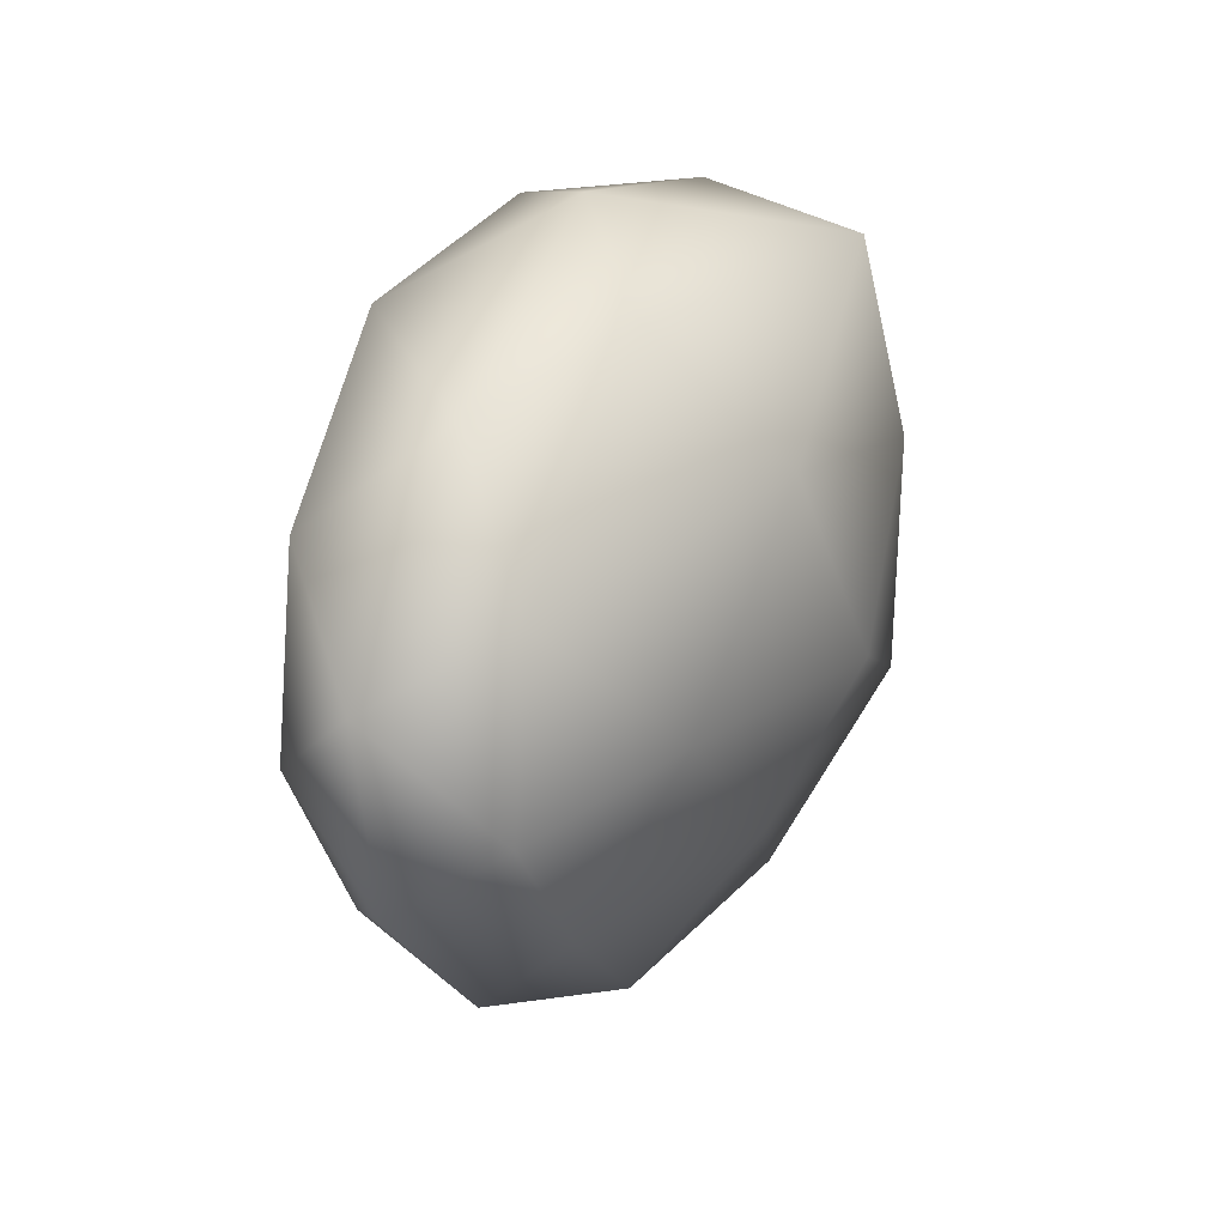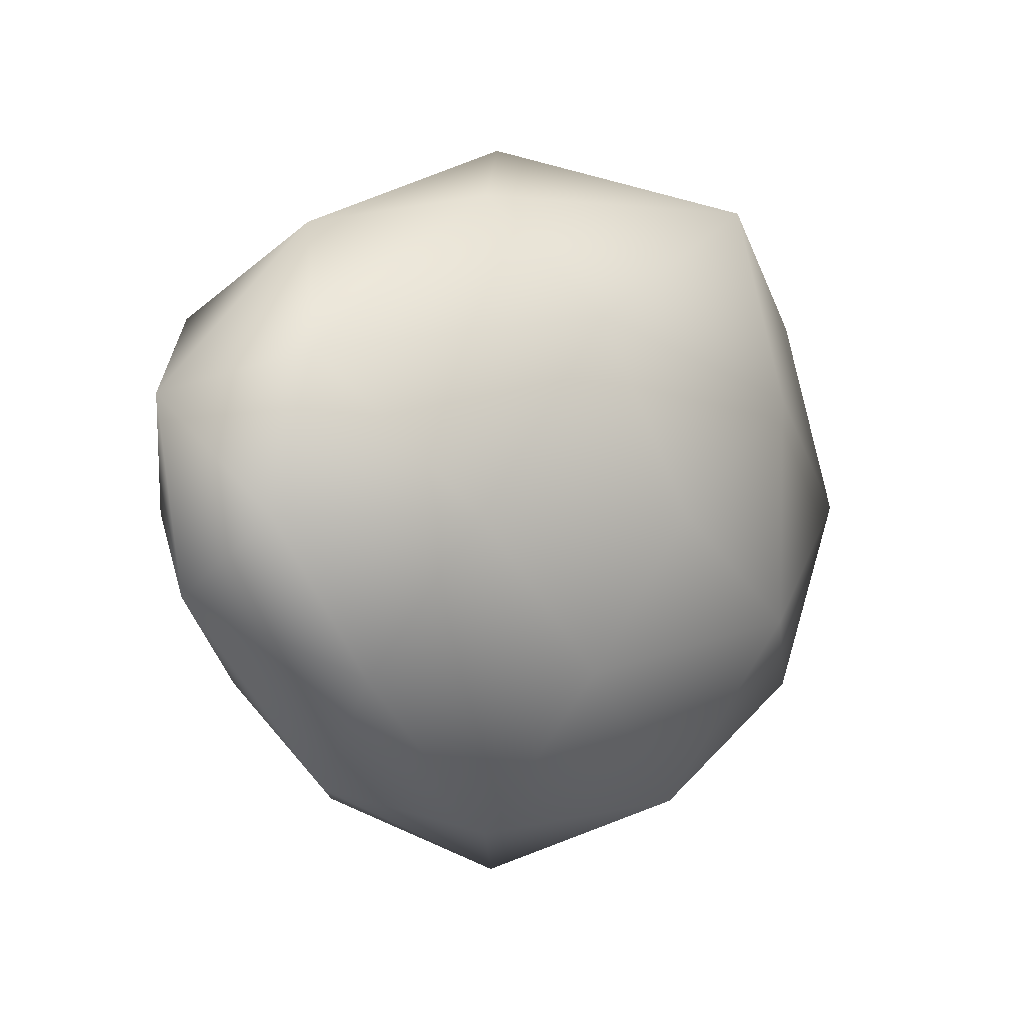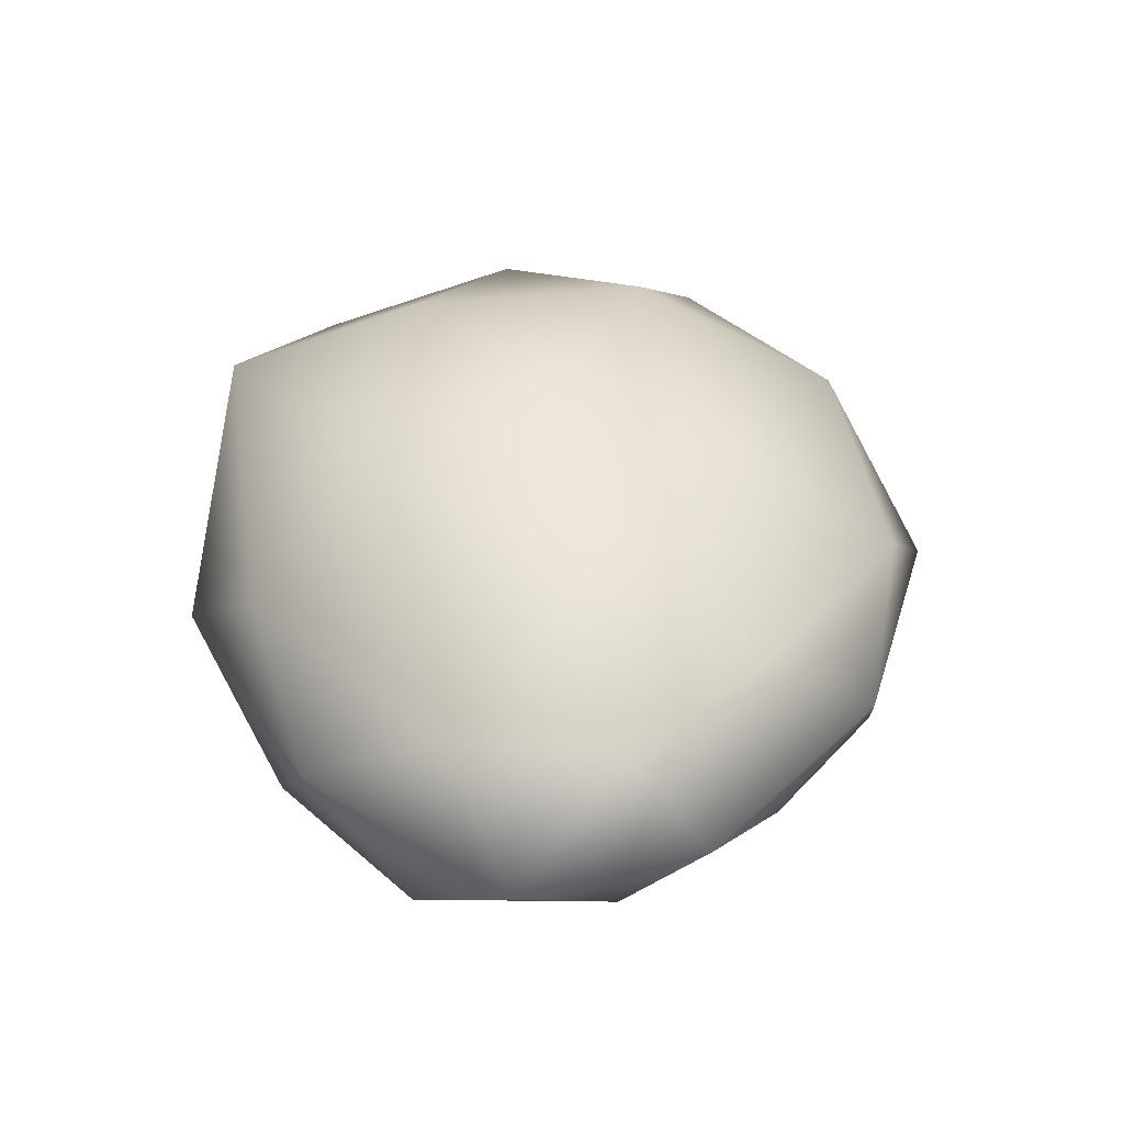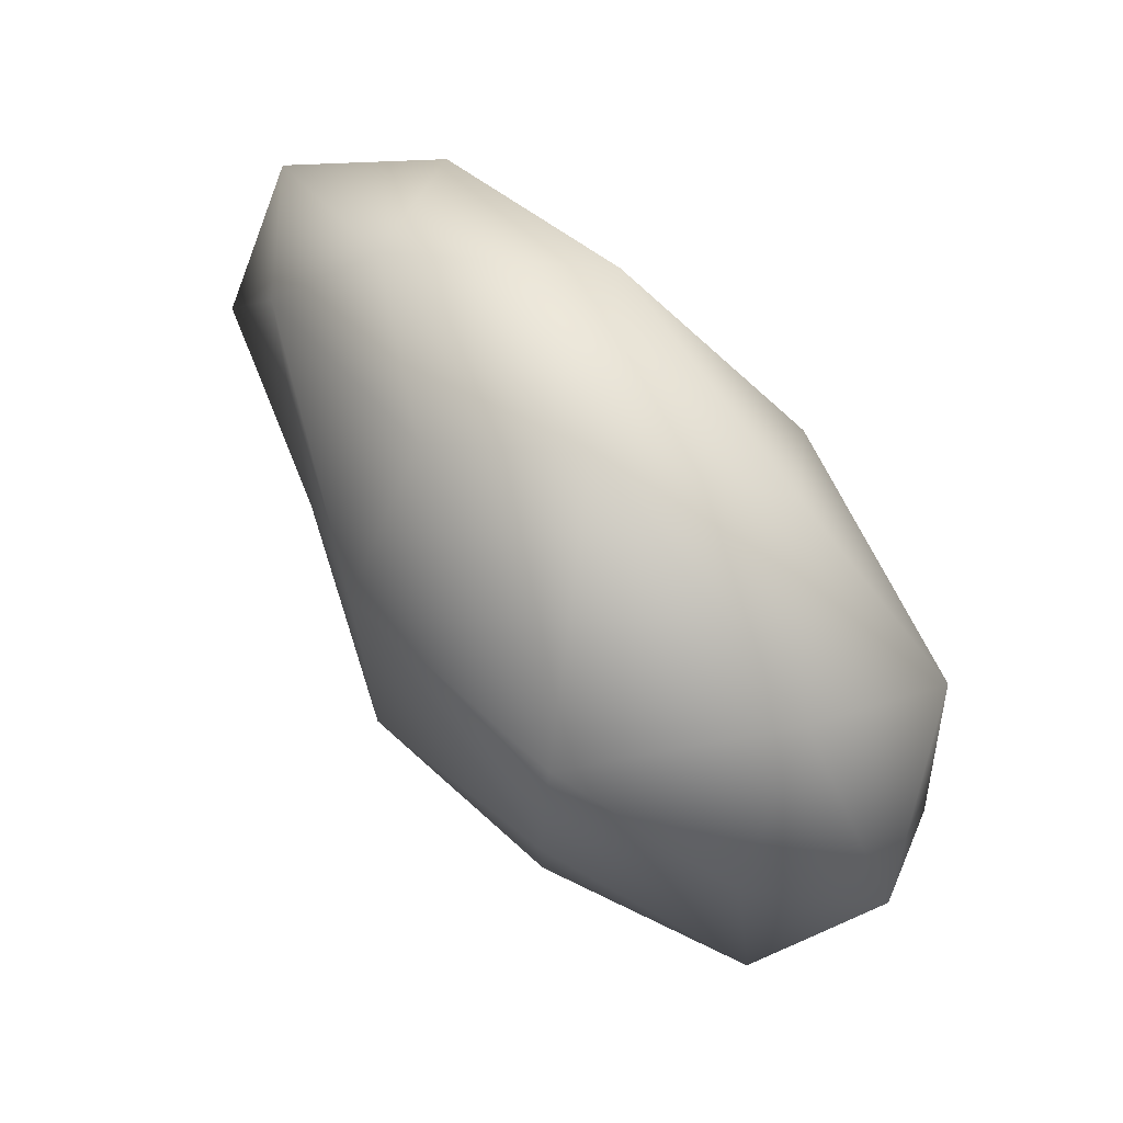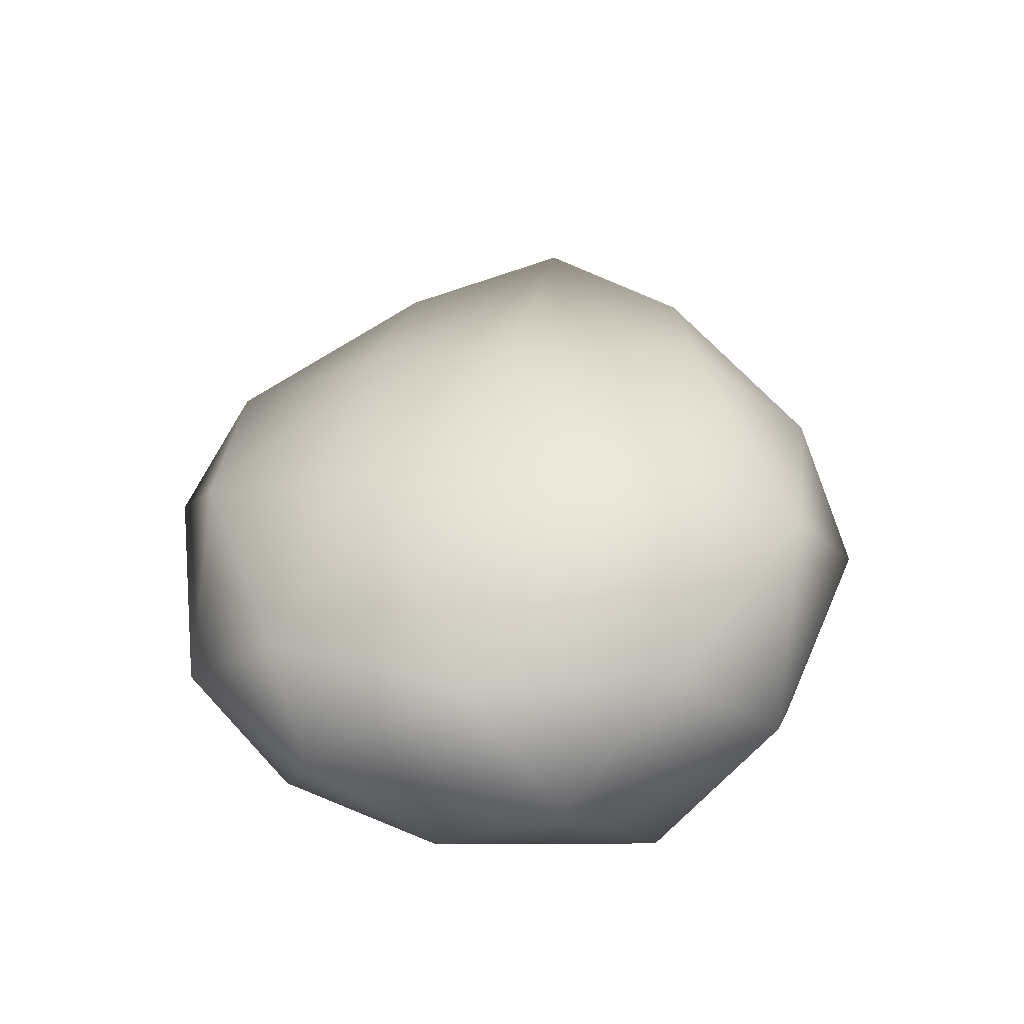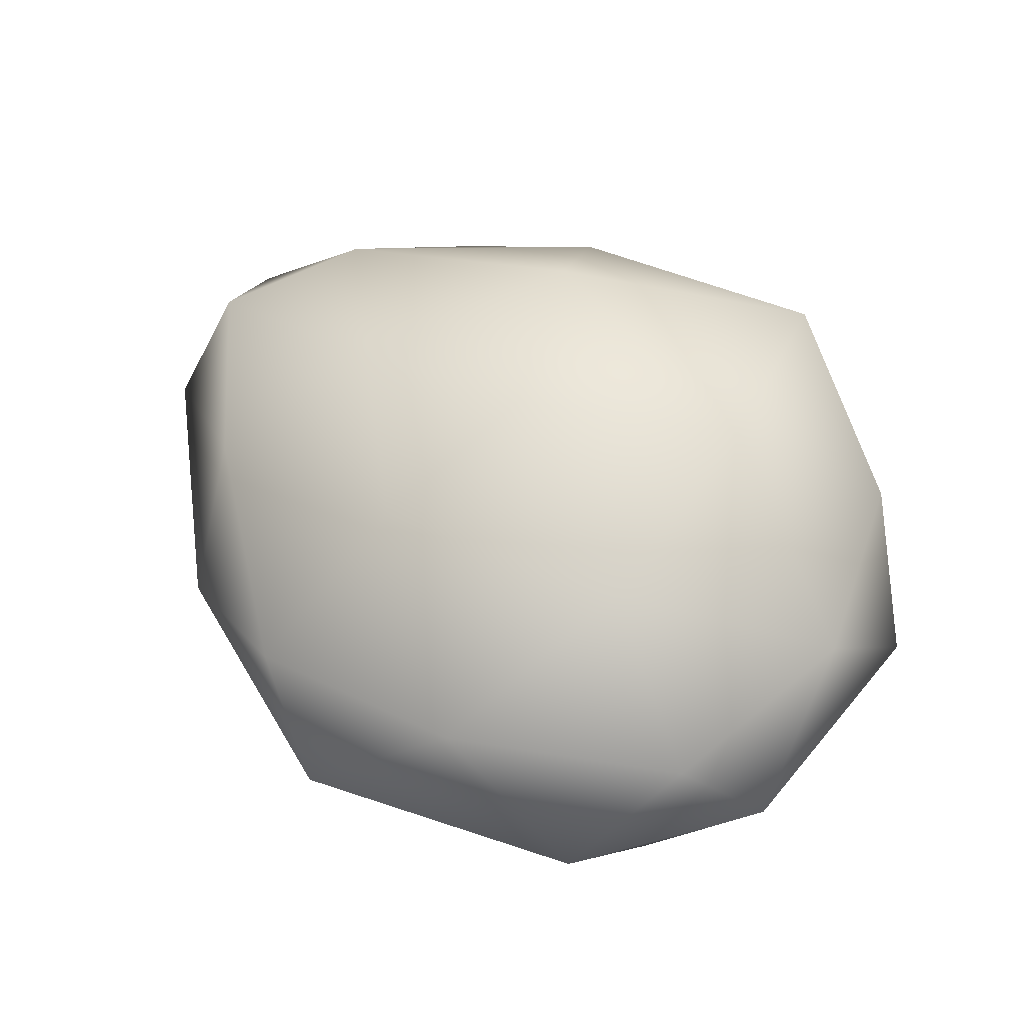
<metadata>
{"format":"obj","ext":"obj","renderer":"f3d","projection":"perspective","resolution":1024,"background":"white","views":[{"elev":27.4,"azim":112.5,"up":"+Z"},{"elev":1.7,"azim":134.3,"up":"+Z"},{"elev":37.5,"azim":80.9,"up":"+Y"},{"elev":78.8,"azim":-129.9,"up":"+Z"},{"elev":39.5,"azim":-83.3,"up":"+Y"},{"elev":59.7,"azim":-145.6,"up":"+Y"}]}
</metadata>
<code>
o Icosphere.002
v 0.002077 -0.2788 -0.009844
v 0.9555 0.006036 0.5624
v -0.3784 -0.02414 0.938
v -1.155 0.06677 -0.09295
v -0.3644 0.1199 -0.9001
v 0.8301 0.06016 -0.4942
v 0.3234 0.5935 0.9211
v -0.9969 0.6647 0.5804
v -0.9866 0.6637 -0.5853
v 0.2975 0.5602 -0.9375
v 1.173 0.6458 0.01318
v -0.003962 1.072 0.000286
v 0.4867 -0.1683 0.2936
v 0.3564 -0.07876 0.8876
v -0.2013 -0.2432 0.5199
v 0.4821 -0.2018 -0.3087
v 1.042 -0.005743 0.003286
v -0.941 -0.08259 0.5503
v -0.6548 -0.218 -0.007386
v -0.9103 0.01021 -0.5963
v -0.2023 -0.1645 -0.5441
v 0.3579 -0.05194 -0.8944
v 1.235 0.342 -0.21
v 1.299 0.3169 0.3401
v 0.7916 0.3495 0.8298
v -5.5e-05 0.317 1.103
v -0.8048 0.3171 0.8921
v -1.267 0.3627 0.294
v -1.215 0.4304 -0.4566
v -0.8014 0.3273 -0.8943
v 0.01923 0.308 -1.112
v 0.7213 0.3264 -0.784
v 0.9819 0.5924 0.4607
v -0.497 0.8617 0.9084
v -1.159 0.7258 -0.007767
v -0.3625 0.7083 -0.8983
v 0.8334 0.6411 -0.4429
v 0.5846 0.8325 0.003108
v 0.2063 0.943 0.5618
v -0.5849 0.9687 0.341
v -0.5824 0.9661 -0.3407
v 0.1662 0.8749 -0.4545
f 1 13 15
f 2 13 17
f 1 15 19
f 1 19 21
f 1 21 16
f 2 17 24
f 3 14 26
f 4 18 28
f 5 20 30
f 6 22 32
f 2 24 25
f 3 26 27
f 4 28 29
f 5 30 31
f 6 32 23
f 7 33 39
f 8 34 40
f 9 35 41
f 10 36 42
f 11 37 38
f 15 14 3
f 15 13 14
f 13 2 14
f 17 16 6
f 17 13 16
f 13 1 16
f 19 18 4
f 19 15 18
f 15 3 18
f 21 20 5
f 21 19 20
f 19 4 20
f 16 22 6
f 16 21 22
f 21 5 22
f 24 23 11
f 24 17 23
f 17 6 23
f 26 25 7
f 26 14 25
f 14 2 25
f 28 27 8
f 28 18 27
f 18 3 27
f 30 29 9
f 30 20 29
f 20 4 29
f 32 31 10
f 32 22 31
f 22 5 31
f 25 33 7
f 25 24 33
f 24 11 33
f 27 34 8
f 27 26 34
f 26 7 34
f 29 35 9
f 29 28 35
f 28 8 35
f 31 36 10
f 31 30 36
f 30 9 36
f 23 37 11
f 23 32 37
f 32 10 37
f 39 38 12
f 39 33 38
f 33 11 38
f 40 39 12
f 40 34 39
f 34 7 39
f 41 40 12
f 41 35 40
f 35 8 40
f 42 41 12
f 42 36 41
f 36 9 41
f 38 42 12
f 38 37 42
f 37 10 42

</code>
